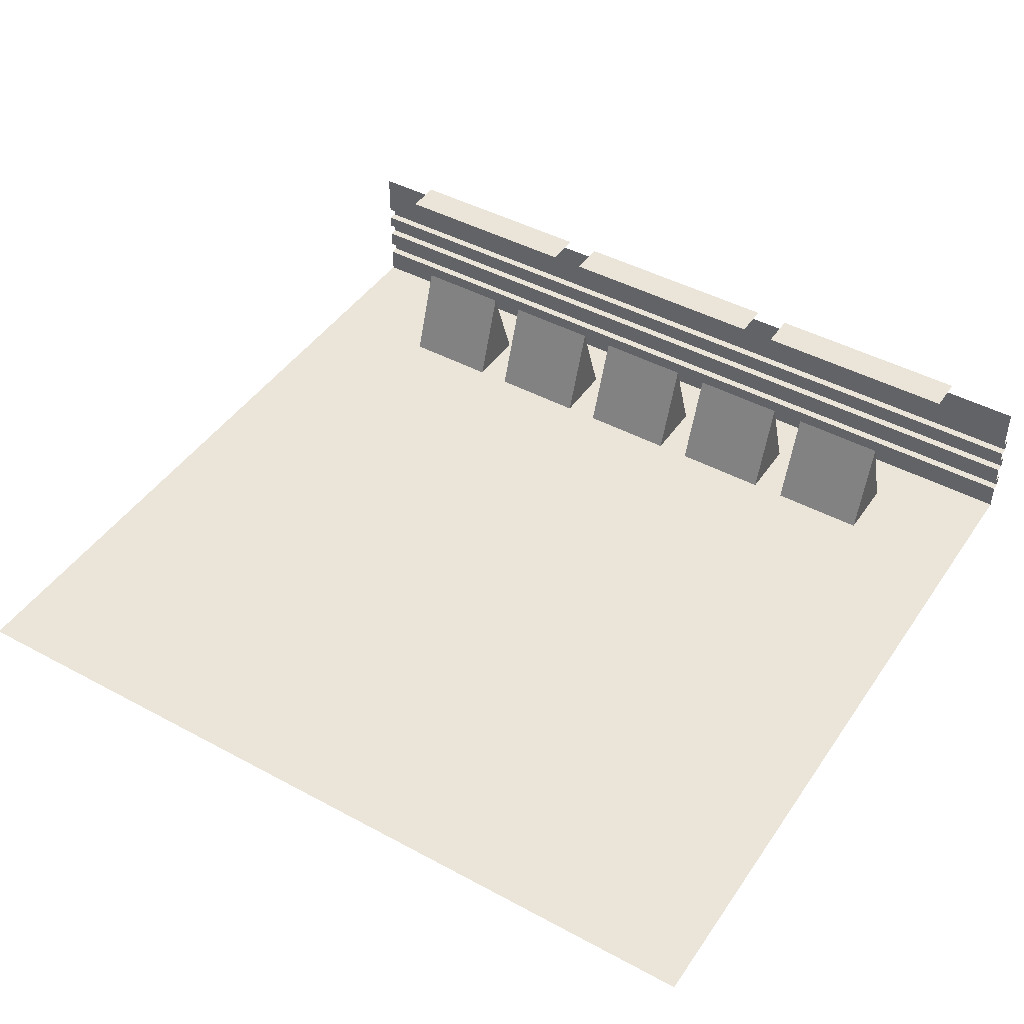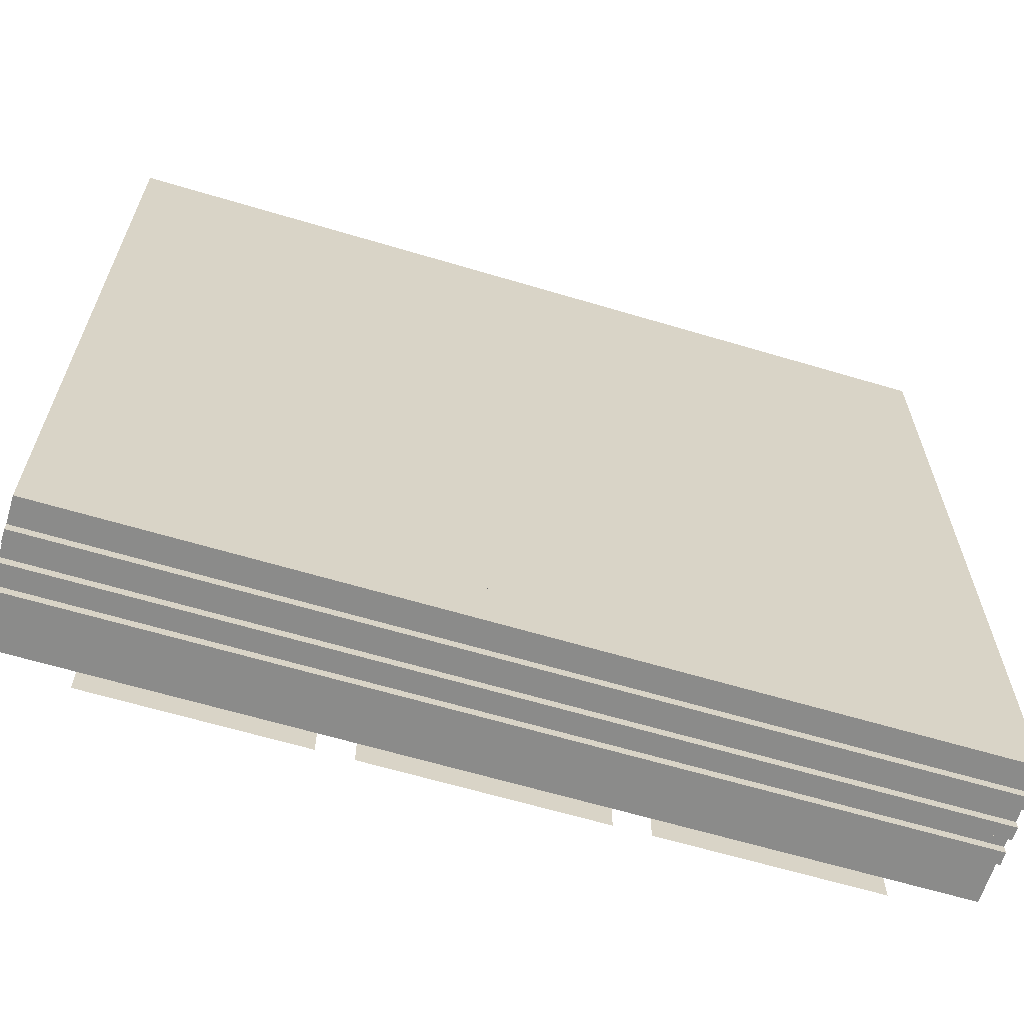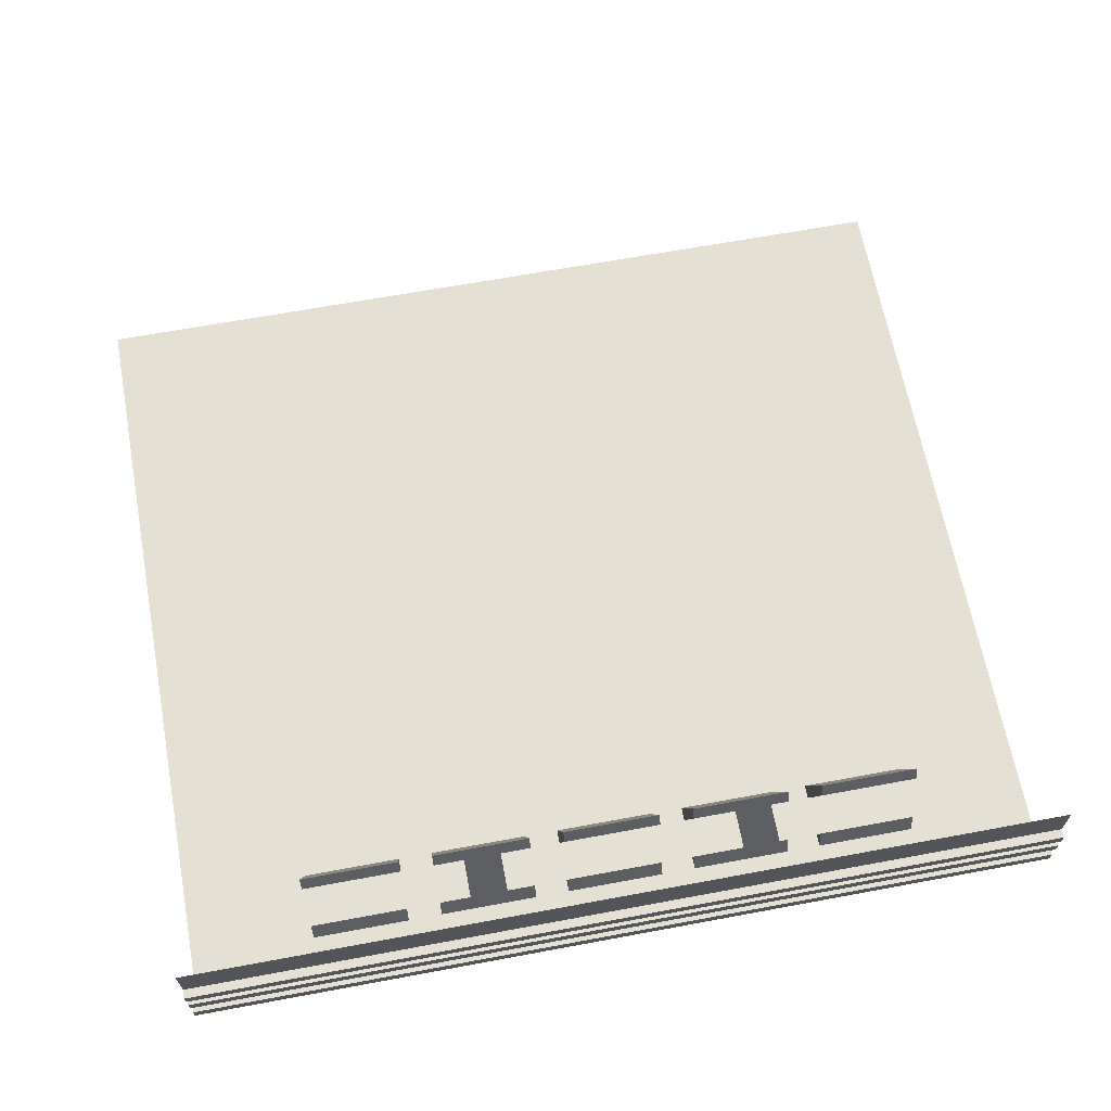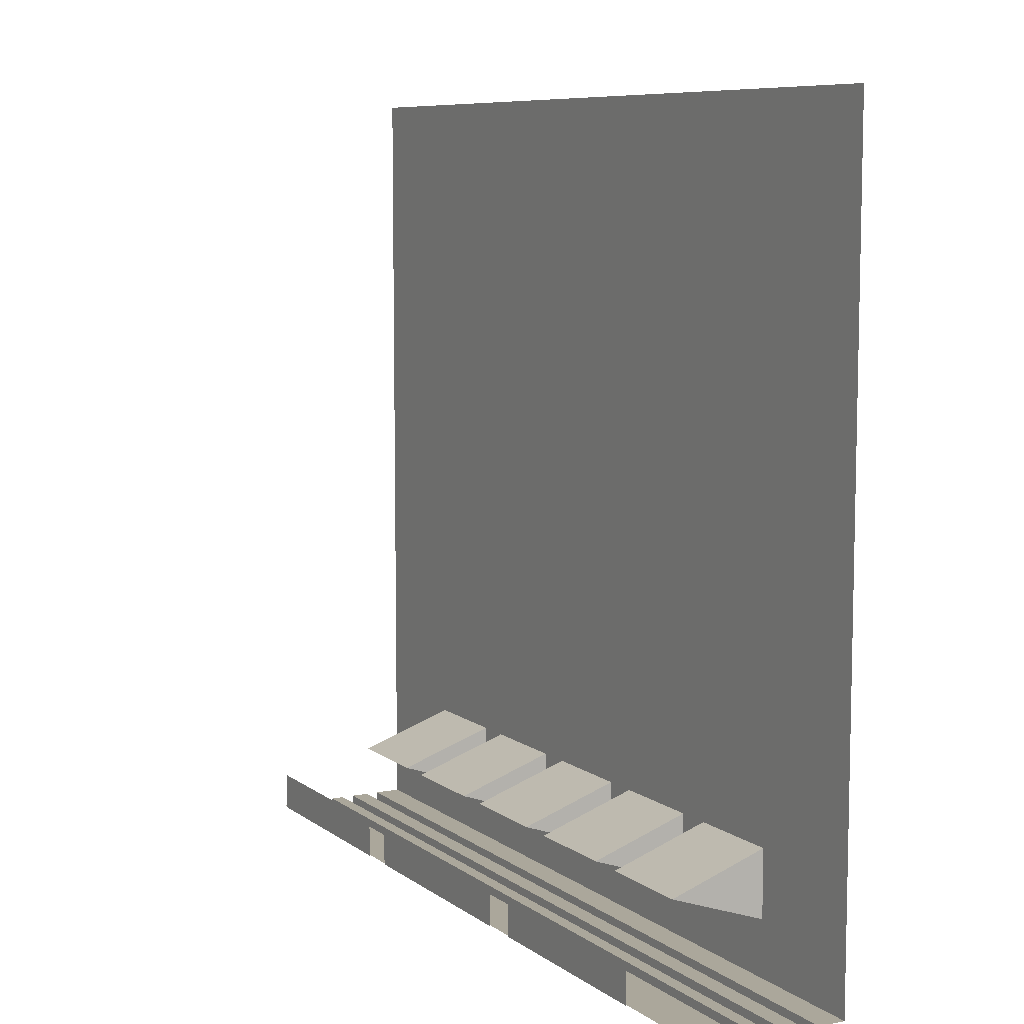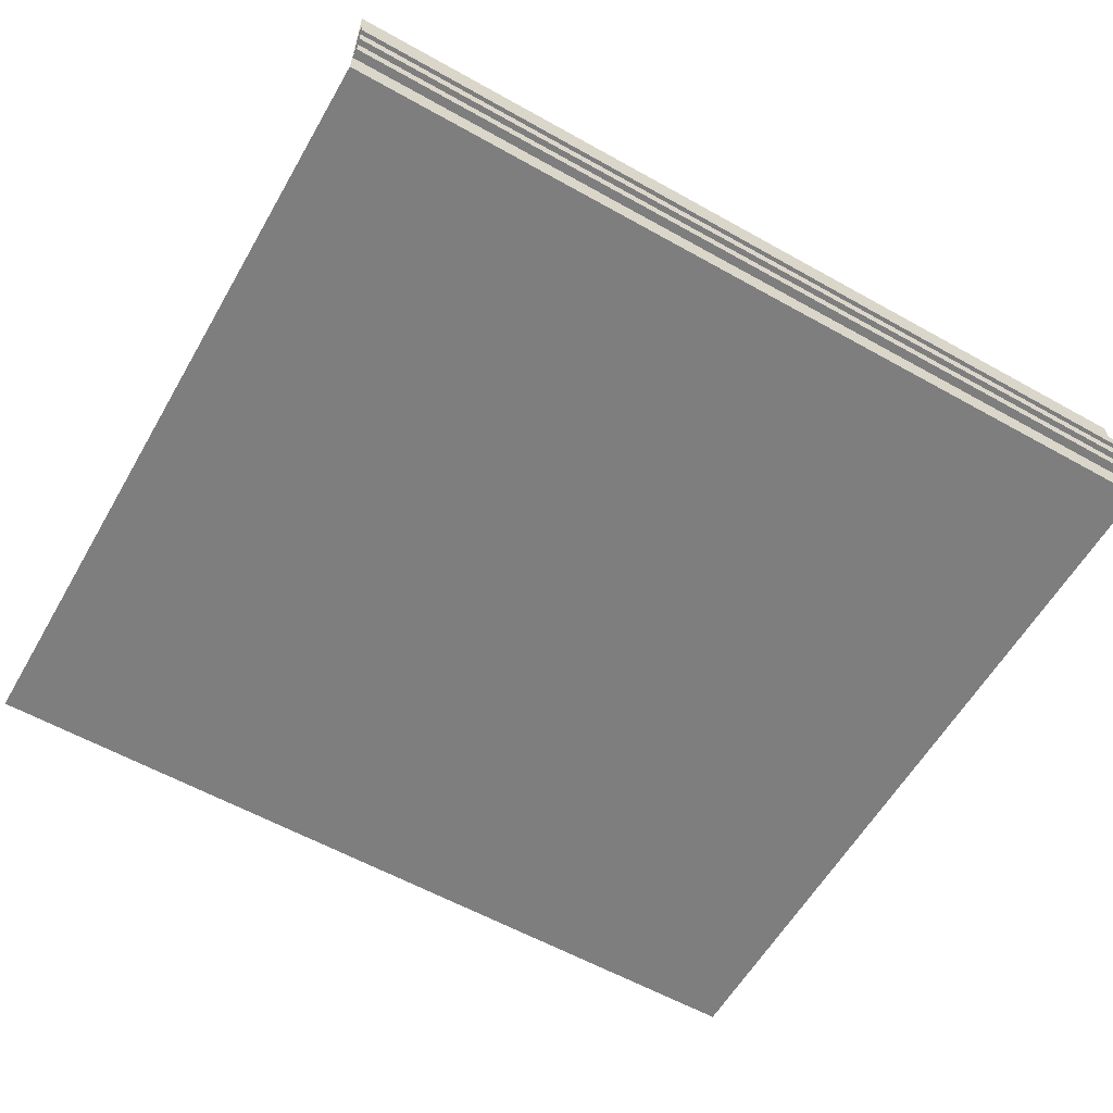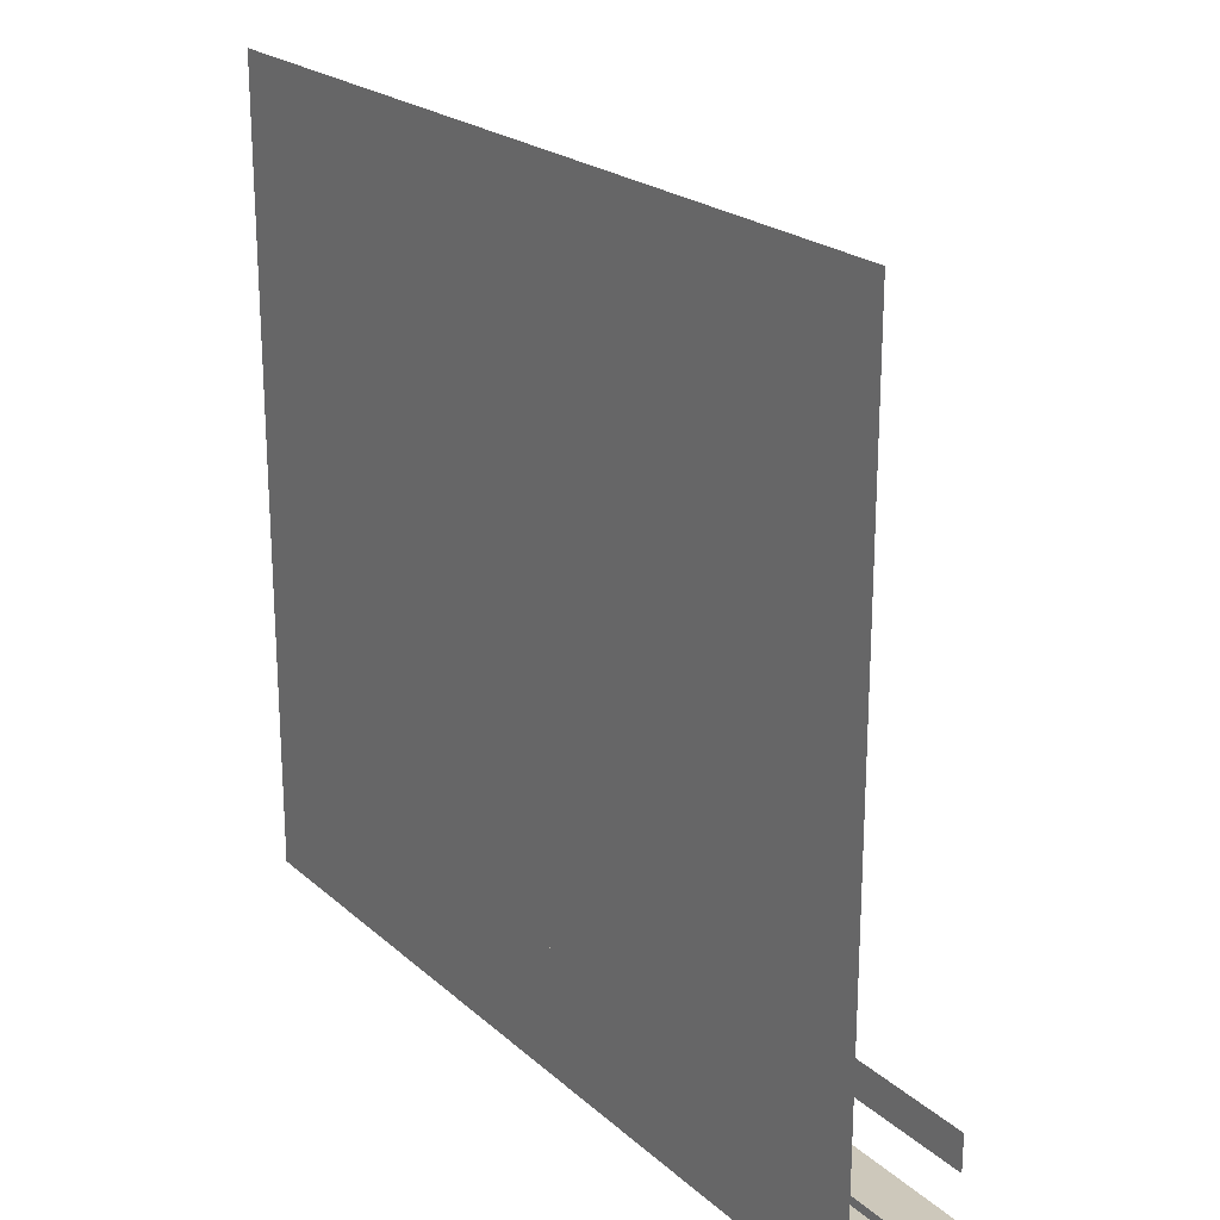
<metadata>
{"format":"obj","ext":"obj","renderer":"f3d","projection":"perspective","resolution":1024,"background":"white","views":[{"elev":44.7,"azim":32.1,"up":"+Y"},{"elev":-63.7,"azim":-16.8,"up":"+Z"},{"elev":65.2,"azim":169.4,"up":"+Y"},{"elev":8.2,"azim":-118.7,"up":"+Z"},{"elev":-59.4,"azim":150.1,"up":"+Y"},{"elev":22.0,"azim":56.0,"up":"+Z"}]}
</metadata>
<code>
o lights
v -2.564 3.882 -1.59
v 2.637 3.882 -1.59
v -2.564 3.882 -0.7493
v 2.637 3.882 -0.7493
v -8.124 3.882 -1.59
v -3.362 3.882 -1.59
v -8.124 3.882 -0.7493
v -3.362 3.882 -0.7493
v 3.442 3.882 -1.59
v 8.351 3.882 -1.59
v 3.442 3.882 -0.7493
v 8.351 3.882 -0.7493
f 1 2 4 3
f 5 6 8 7
f 9 10 12 11
o ground
v -9.946 0 16
v 9.946 0 16
v -9.946 0 -2
v 9.946 0 -2
v 9.946 0.6 -2
v -9.946 0.6 -2
v 9.946 0.6 -2.2
v -9.946 0.6 -2.2
v 9.946 0.9 -2.2
v -9.946 0.9 -2.2
v 9.946 0.9 -2
v -9.946 0.9 -2
v 9.946 1.3 -2
v -9.946 1.3 -2
v 9.946 1.3 -2.2
v -9.946 1.3 -2.2
v 9.946 1.6 -2.2
v -9.946 1.6 -2.2
v 9.946 1.6 -2
v -9.946 1.6 -2
v 9.946 1.9 -2
v -9.946 1.9 -2
v 9.946 1.9 -2.2
v -9.946 1.9 -2.2
v 9.946 2.2 -2.2
v -9.946 2.2 -2.2
v 9.946 2.2 -2
v -9.946 2.2 -2
v 9.946 3.256 -2
v -9.946 3.256 -2
f 13 14 16 15
f 15 16 17 18
f 18 17 19 20
f 20 19 21 22
f 22 21 23 24
f 24 23 25 26
f 26 25 27 28
f 28 27 29 30
f 30 29 31 32
f 32 31 33 34
f 34 33 35 36
f 36 35 37 38
f 38 37 39 40
f 40 39 41 42
o prism5
v 4.888 0 0.75
v 7.112 0 0.75
v 4.888 0 -0.75
v 7.112 0 -0.75
v 4.888 2.185 0
v 7.112 2.185 0
f 43 45 46 44
f 43 44 48 47
f 46 45 47 48
f 44 46 48
f 45 43 47
o prism4
v 1.888 0 0.75
v 4.112 0 0.75
v 1.888 0 -0.75
v 4.112 0 -0.75
v 1.888 2.185 0
v 4.112 2.185 0
f 49 51 52 50
f 49 50 54 53
f 52 51 53 54
f 50 52 54
f 51 49 53
o prism1
v -7.112 0 0.75
v -4.888 0 0.75
v -7.112 0 -0.75
v -4.888 0 -0.75
v -7.112 2.185 0
v -4.888 2.185 0
f 55 57 58 56
f 55 56 60 59
f 58 57 59 60
f 56 58 60
f 57 55 59
o prism2
v -4.112 0 0.75
v -1.888 0 0.75
v -4.112 0 -0.75
v -1.888 0 -0.75
v -4.112 2.185 0
v -1.888 2.185 0
f 61 63 64 62
f 61 62 66 65
f 64 63 65 66
f 62 64 66
f 63 61 65
o prism3
v -1.112 0 0.75
v 1.112 0 0.75
v -1.112 0 -0.75
v 1.112 0 -0.75
v -1.112 2.185 0
v 1.112 2.185 0
f 67 69 70 68
f 67 68 72 71
f 70 69 71 72
f 68 70 72
f 69 67 71

</code>
